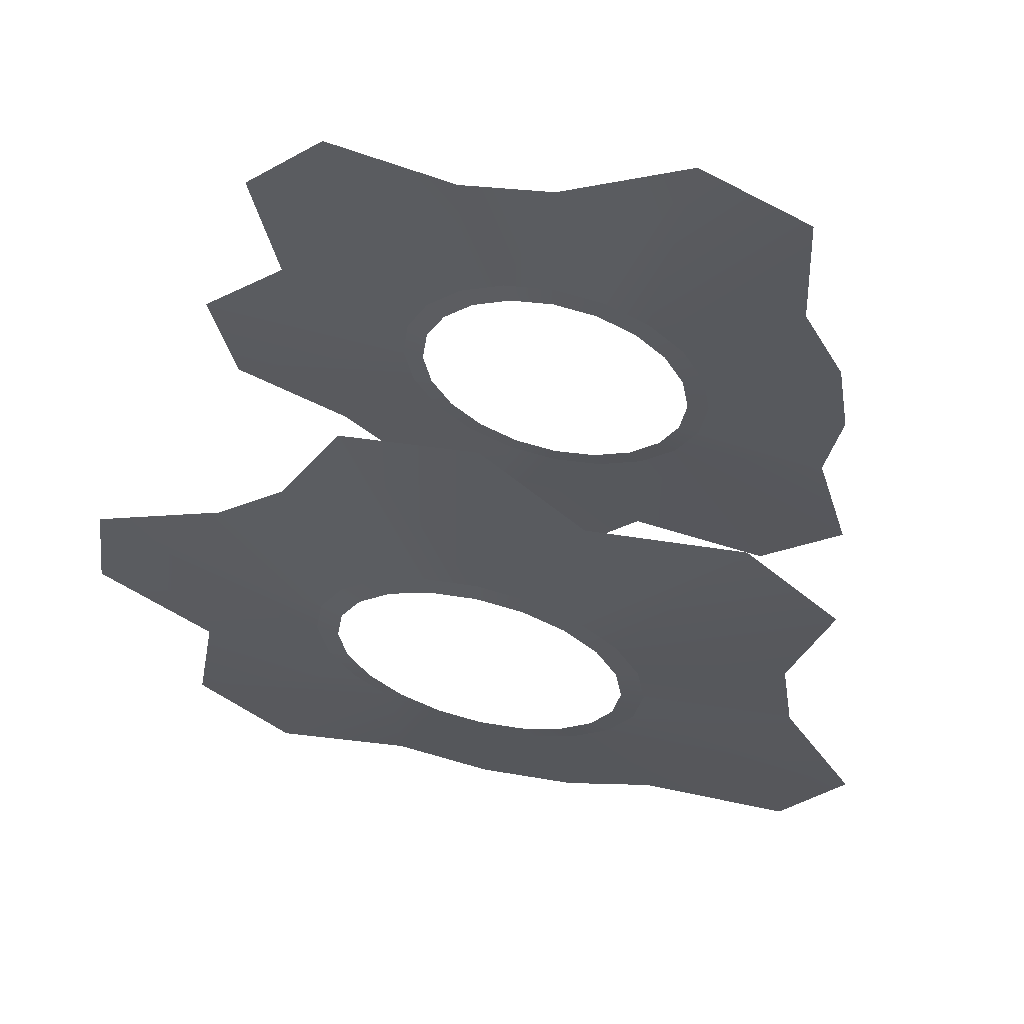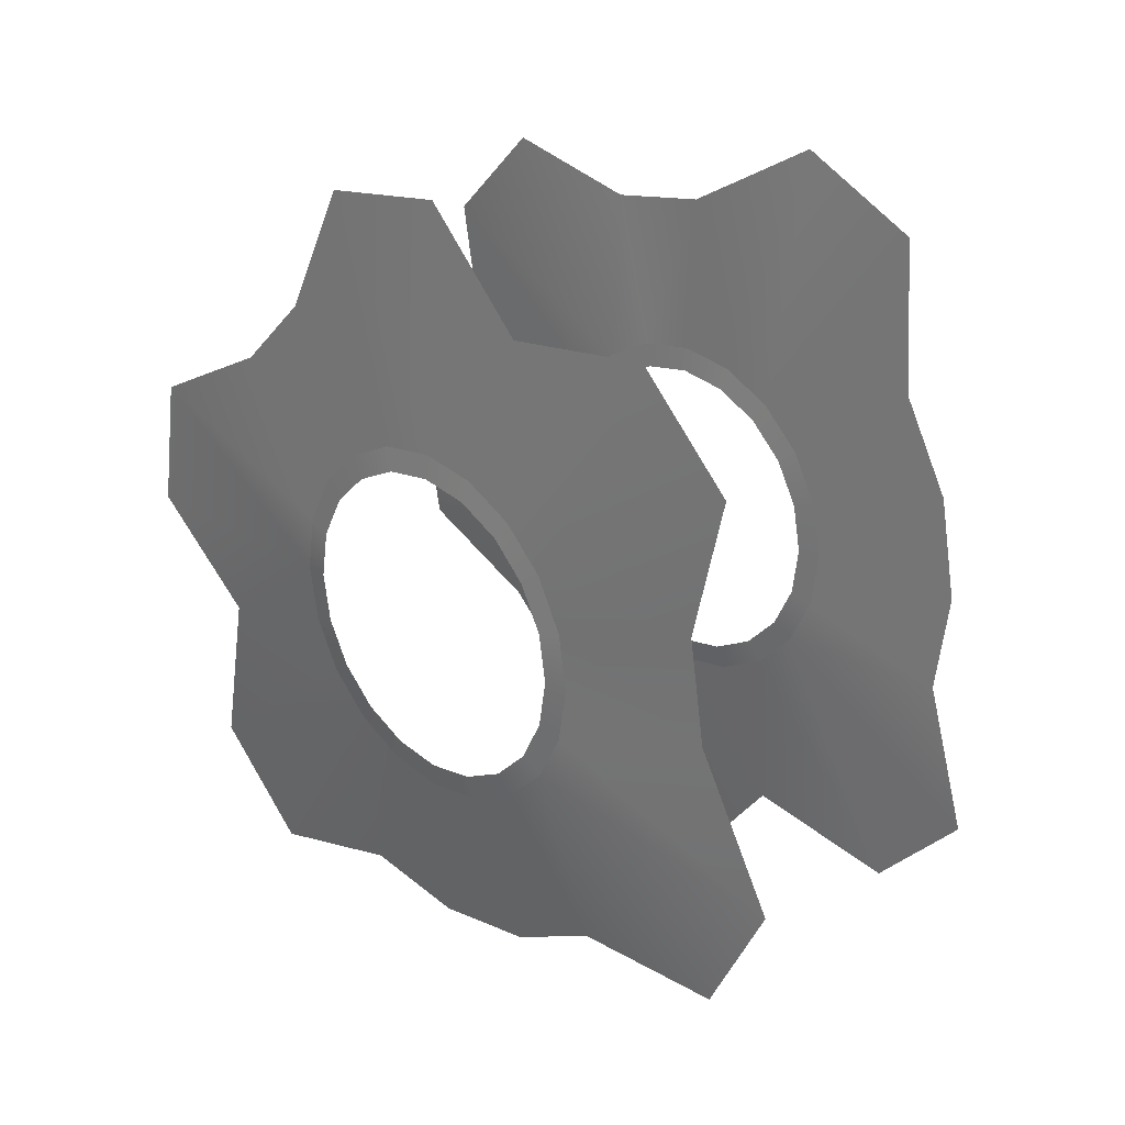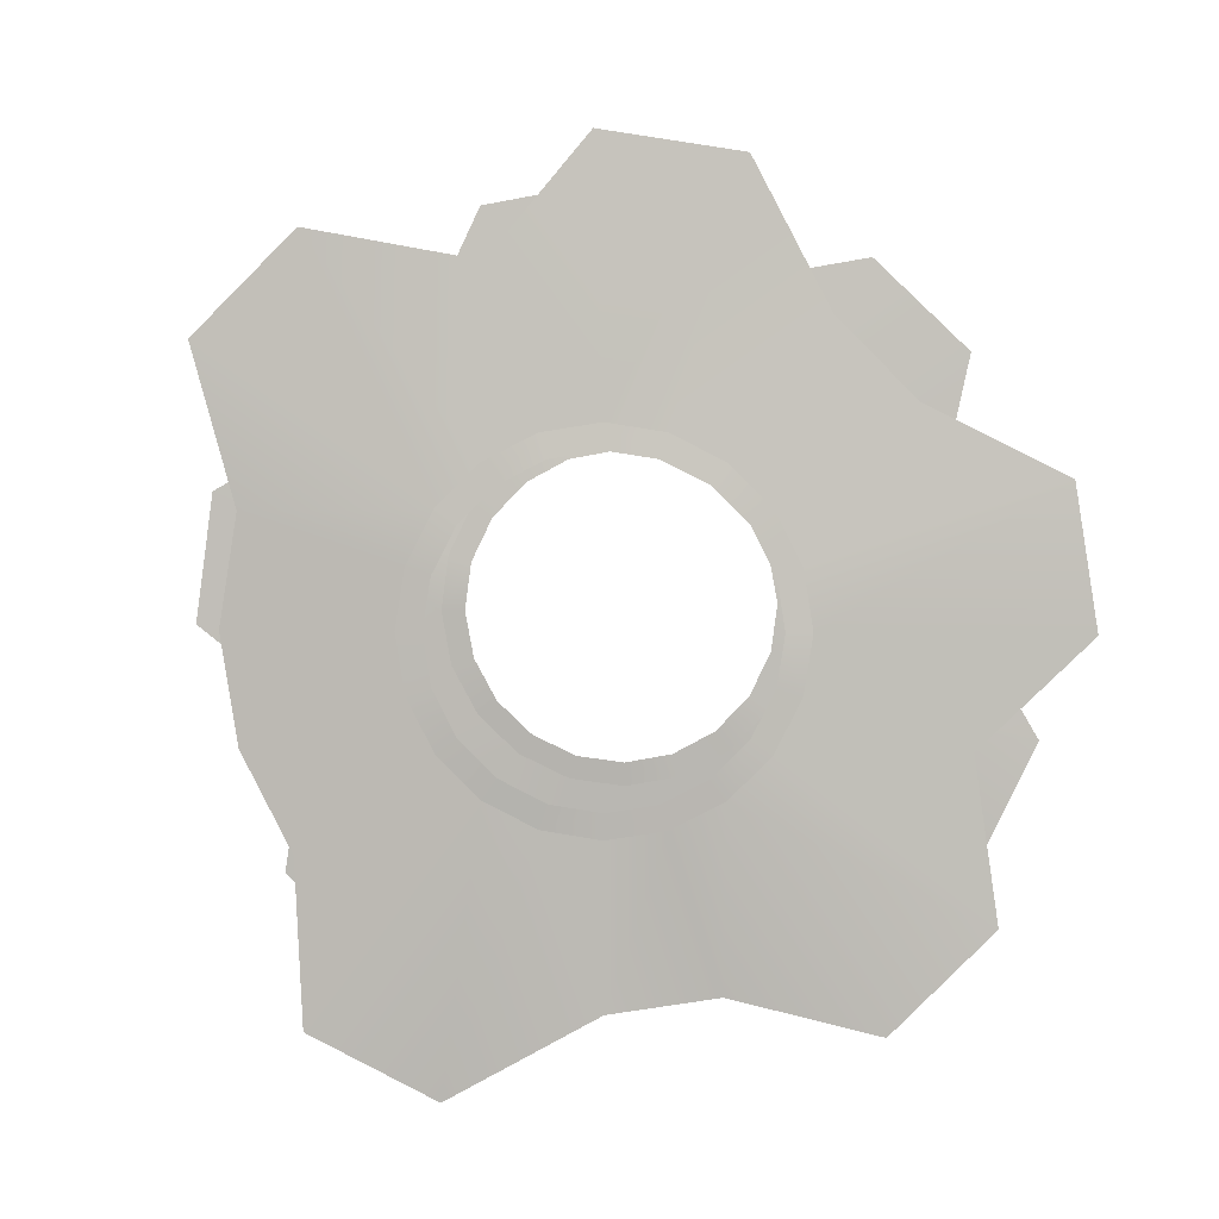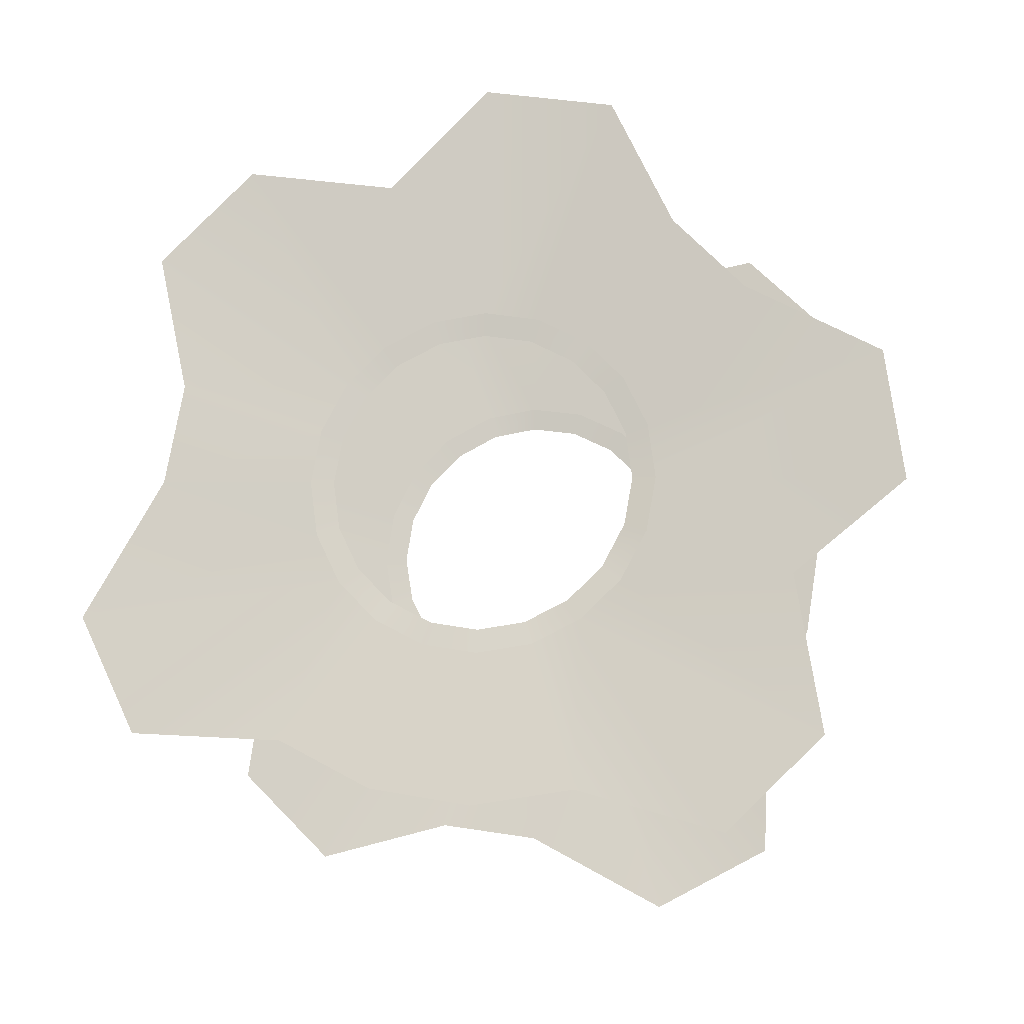
<metadata>
{"format":"obj","ext":"obj","renderer":"f3d","projection":"perspective","resolution":1024,"background":"white","views":[{"elev":61.2,"azim":-76.7,"up":"+Z"},{"elev":26.9,"azim":-45.7,"up":"+Z"},{"elev":3.5,"azim":-87.4,"up":"+Y"},{"elev":-13.5,"azim":99.2,"up":"+Y"}]}
</metadata>
<code>
v 60.99 12.86 -18.6
v 60.13 6.91 -9.998
v 60.13 3.483 -11.64
v 60.13 -0.2861 -12.15
v 60.13 3.483 -11.64
v 59.96 3.017 -10.09
v 60.13 -4.027 -11.47
v 60.13 -0.2861 -12.15
v 59.96 -0.2479 -10.53
v 60.13 -4.027 -11.47
v 59.96 -0.2479 -10.53
v 59.96 -3.489 -9.935
v 60.99 -7.493 -21.34
v 60.13 -4.027 -11.47
v 60.13 -7.373 -9.662
v 60.99 0.5325 22.61
v 60.13 -3.483 11.64
v 60.13 0.2862 12.15
v 60.13 11.64 3.483
v 60.13 9.998 6.91
v 59.96 8.662 5.987
v 60.13 -3.483 11.64
v 59.96 0.2479 10.53
v 60.13 0.2862 12.15
v 60.13 -11.64 -3.483
v 59.96 -8.662 -5.987
v 59.96 -10.09 -3.017
v 60.13 -11.64 -3.483
v 60.13 -9.998 -6.91
v 59.96 -8.662 -5.987
v 60.99 -17.98 13.72
v 60.13 -9.662 7.373
v 60.13 -6.91 9.998
v 60.13 -3.483 11.64
v 59.96 -5.987 8.662
v 59.96 -3.017 10.09
v 60.13 -3.483 11.64
v 60.13 -6.91 9.998
v 59.96 -5.987 8.662
v 60.13 4.027 11.47
v 59.96 6.388 8.37
v 60.13 7.373 9.662
v 60.13 -0.2861 -12.15
v 59.96 3.017 -10.09
v 59.96 -0.2479 -10.53
v 60.13 7.373 9.662
v 59.96 8.662 5.987
v 60.13 9.998 6.91
v 60.13 4.027 11.47
v 60.13 0.2862 12.15
v 59.96 0.2479 10.53
v 60.99 7.493 21.34
v 60.13 4.027 11.47
v 60.13 7.373 9.662
v 60.13 7.373 9.662
v 59.96 6.388 8.37
v 59.96 8.662 5.987
v 60.99 0.5325 22.61
v 60.13 0.2862 12.15
v 60.13 4.027 11.47
v 60.13 4.027 11.47
v 59.96 3.489 9.935
v 59.96 6.388 8.37
v 60.99 21.67 6.48
v 60.99 23.41 16.79
v 60.13 9.998 6.91
v 60.99 21.67 6.48
v 60.13 11.64 3.483
v 60.13 12.15 -0.2862
v 60.13 11.47 -4.027
v 60.13 12.15 -0.2862
v 59.96 10.53 -0.2479
v 60.13 11.64 3.483
v 59.96 10.53 -0.2479
v 60.13 12.15 -0.2862
v 60.99 21.67 6.48
v 60.13 9.998 6.91
v 60.13 11.64 3.483
v 60.99 23.41 16.79
v 60.13 7.373 9.662
v 60.13 9.998 6.91
v 60.13 11.64 3.483
v 59.96 10.09 3.017
v 59.96 10.53 -0.2479
v 60.99 17.98 -13.72
v 60.99 26.95 -9.507
v 60.13 11.47 -4.027
v 60.13 11.47 -4.027
v 59.96 10.53 -0.2479
v 59.96 9.935 -3.489
v 60.99 7.493 21.34
v 60.13 7.373 9.662
v 60.99 17.1 23.41
v 60.99 0.5325 22.61
v 60.13 4.027 11.47
v 60.99 7.493 21.34
v 60.99 -9.002 28.18
v 60.13 -6.91 9.998
v 60.13 -3.483 11.64
v 60.13 4.027 11.47
v 59.96 0.2479 10.53
v 59.96 3.489 9.935
v 60.99 -17.98 13.72
v 60.13 -6.91 9.998
v 60.99 -17.24 24.22
v 60.13 -4.027 -11.47
v 59.96 -3.489 -9.935
v 59.96 -6.388 -8.37
v 60.13 -4.027 -11.47
v 59.96 -6.388 -8.37
v 60.13 -7.373 -9.662
v 60.99 -7.493 -21.34
v 60.13 -0.2861 -12.15
v 60.13 -4.027 -11.47
v 60.99 12.86 -18.6
v 60.13 3.483 -11.64
v 60.99 7.747 -27.82
v 60.13 11.47 -4.027
v 59.96 8.37 -6.388
v 60.13 9.662 -7.373
v 60.13 9.662 -7.373
v 59.96 8.37 -6.388
v 59.96 5.987 -8.662
v 60.13 9.662 -7.373
v 59.96 5.987 -8.662
v 60.13 6.91 -9.998
v 60.99 17.98 -13.72
v 60.13 11.47 -4.027
v 60.13 9.662 -7.373
v 60.99 17.98 -13.72
v 60.13 9.662 -7.373
v 60.13 6.91 -9.998
v 60.13 3.483 -11.64
v 60.13 6.91 -9.998
v 59.96 5.987 -8.662
v 60.99 -7.493 -21.34
v 60.99 -1.315 -29.04
v 60.13 -0.2861 -12.15
v 60.13 -7.373 -9.662
v 59.96 -6.388 -8.37
v 59.96 -8.662 -5.987
v 60.13 -7.373 -9.662
v 59.96 -8.662 -5.987
v 60.13 -9.998 -6.91
v 60.99 -21.67 -6.48
v 60.99 -24.67 -16.44
v 60.13 -9.998 -6.91
v 60.99 -21.67 -6.48
v 60.13 -11.64 -3.483
v 60.13 -12.15 0.2861
v 60.13 -11.47 4.027
v 59.96 -8.37 6.388
v 60.13 -9.662 7.373
v 60.13 -11.47 4.027
v 59.96 -9.935 3.489
v 59.96 -8.37 6.388
v 60.13 -11.47 4.027
v 59.96 -10.53 0.2479
v 59.96 -9.935 3.489
v 60.13 -11.47 4.027
v 60.13 -12.15 0.2861
v 59.96 -10.53 0.2479
v 60.99 -21.67 -6.48
v 60.13 -12.15 0.2861
v 60.99 -22.61 0.5325
v 60.99 -21.34 7.493
v 60.13 -12.15 0.2861
v 60.13 -11.47 4.027
v 60.13 -11.64 -3.483
v 59.96 -10.53 0.2479
v 60.13 -12.15 0.2861
v 60.99 -21.67 -6.48
v 60.13 -9.998 -6.91
v 60.13 -11.64 -3.483
v 60.13 -11.64 -3.483
v 59.96 -10.09 -3.017
v 59.96 -10.53 0.2479
v 60.99 -21.34 7.493
v 60.99 -22.61 0.5325
v 60.13 -12.15 0.2861
v 60.99 -21.34 7.493
v 60.13 -11.47 4.027
v 60.13 -9.662 7.373
v 60.13 -6.91 9.998
v 60.13 -9.662 7.373
v 59.96 -8.37 6.388
v 60.13 -6.91 9.998
v 59.96 -8.37 6.388
v 59.96 -5.987 8.662
v 60.99 -21.34 7.493
v 60.13 -9.662 7.373
v 60.99 -17.98 13.72
v 60.99 -9.002 28.18
v 60.99 -17.24 24.22
v 60.13 -6.91 9.998
v 60.99 0.5325 22.61
v 60.99 -9.002 28.18
v 60.13 -3.483 11.64
v 60.99 -18.36 -23.06
v 60.13 -9.998 -6.91
v 60.99 -24.67 -16.44
v 60.99 -18.36 -23.06
v 60.13 -7.373 -9.662
v 60.13 -9.998 -6.91
v 60.99 -7.493 -21.34
v 60.13 -7.373 -9.662
v 60.99 -18.36 -23.06
v 60.99 17.98 -13.72
v 60.13 6.91 -9.998
v 60.99 12.86 -18.6
v 60.99 7.747 -27.82
v 60.13 -0.2861 -12.15
v 60.99 -1.315 -29.04
v 60.99 7.747 -27.82
v 60.13 3.483 -11.64
v 60.13 -0.2861 -12.15
v 60.13 3.483 -11.64
v 59.96 5.987 -8.662
v 59.96 3.017 -10.09
v 60.99 26.95 -9.507
v 60.13 12.15 -0.2862
v 60.13 11.47 -4.027
v 60.99 26.95 -9.507
v 60.99 28.59 -0.5115
v 60.13 12.15 -0.2862
v 60.13 11.47 -4.027
v 59.96 9.935 -3.489
v 59.96 8.37 -6.388
v 60.99 21.67 6.48
v 60.13 12.15 -0.2862
v 60.99 28.59 -0.5115
v 60.13 -3.483 11.64
v 59.96 -3.017 10.09
v 59.96 0.2479 10.53
v 60.99 23.41 16.79
v 60.99 17.1 23.41
v 60.13 7.373 9.662
v 60.13 11.64 3.483
v 59.96 8.662 5.987
v 59.96 10.09 3.017
v 36.22 18.3 13.29
v 35.36 9.833 7.144
v 35.36 11.56 3.756
v 35.36 12.15 -2e-06
v 35.36 11.56 3.756
v 35.19 10.01 3.254
v 35.36 11.56 -3.756
v 35.36 12.15 -2e-06
v 35.19 10.53 -1e-06
v 35.36 11.56 -3.756
v 35.19 10.53 -1e-06
v 35.19 10.01 -3.254
v 36.22 21.51 -6.989
v 35.36 11.56 -3.756
v 35.36 9.833 -7.144
v 36.22 -22.62 -5e-06
v 35.36 -11.56 -3.756
v 35.36 -12.15 -2e-06
v 35.36 -3.756 11.56
v 35.36 -7.144 9.833
v 35.19 -6.189 8.518
v 35.36 -11.56 -3.756
v 35.19 -10.53 -1e-06
v 35.36 -12.15 -2e-06
v 35.36 3.756 -11.56
v 35.19 6.189 -8.518
v 35.19 3.254 -10.01
v 35.36 3.756 -11.56
v 35.36 7.144 -9.833
v 35.19 6.189 -8.518
v 36.22 -13.29 -18.3
v 35.36 -7.144 -9.833
v 35.36 -9.833 -7.144
v 35.36 -11.56 -3.756
v 35.19 -8.518 -6.189
v 35.19 -10.01 -3.254
v 35.36 -11.56 -3.756
v 35.36 -9.833 -7.144
v 35.19 -8.518 -6.189
v 35.36 -11.56 3.756
v 35.19 -8.518 6.189
v 35.36 -9.833 7.144
v 35.36 12.15 -2e-06
v 35.19 10.01 3.254
v 35.19 10.53 -1e-06
v 35.36 -9.833 7.144
v 35.19 -6.189 8.518
v 35.36 -7.144 9.833
v 35.36 -11.56 3.756
v 35.36 -12.15 -2e-06
v 35.19 -10.53 -1e-06
v 36.22 -21.51 6.989
v 35.36 -11.56 3.756
v 35.36 -9.833 7.144
v 35.36 -9.833 7.144
v 35.19 -8.518 6.189
v 35.19 -6.189 8.518
v 36.22 -22.62 -5e-06
v 35.36 -12.15 -2e-06
v 35.36 -11.56 3.756
v 35.36 -11.56 3.756
v 35.19 -10.01 3.254
v 35.19 -8.518 6.189
v 36.22 -6.989 21.51
v 36.22 -17.34 23.01
v 35.36 -7.144 9.833
v 36.22 -6.989 21.51
v 35.36 -3.756 11.56
v 35.36 1e-06 12.15
v 35.36 3.756 11.56
v 35.36 1e-06 12.15
v 35.19 1e-06 10.53
v 35.36 -3.756 11.56
v 35.19 1e-06 10.53
v 35.36 1e-06 12.15
v 36.22 -6.989 21.51
v 35.36 -7.144 9.833
v 35.36 -3.756 11.56
v 36.22 -17.34 23.01
v 35.36 -9.833 7.144
v 35.36 -7.144 9.833
v 35.36 -3.756 11.56
v 35.19 -3.254 10.01
v 35.19 1e-06 10.53
v 36.22 13.29 18.3
v 36.22 8.87 27.16
v 35.36 3.756 11.56
v 35.36 3.756 11.56
v 35.19 1e-06 10.53
v 35.19 3.254 10.01
v 36.22 -21.51 6.989
v 35.36 -9.833 7.144
v 36.22 -23.81 16.55
v 36.22 -22.62 -5e-06
v 35.36 -11.56 3.756
v 36.22 -21.51 6.989
v 36.22 -27.96 -9.663
v 35.36 -9.833 -7.144
v 35.36 -11.56 -3.756
v 35.36 -11.56 3.756
v 35.19 -10.53 -1e-06
v 35.19 -10.01 3.254
v 36.22 -13.29 -18.3
v 35.36 -9.833 -7.144
v 36.22 -23.81 -17.81
v 35.36 11.56 -3.756
v 35.19 10.01 -3.254
v 35.19 8.518 -6.189
v 35.36 11.56 -3.756
v 35.19 8.518 -6.189
v 35.36 9.833 -7.144
v 36.22 21.51 -6.989
v 35.36 12.15 -2e-06
v 35.36 11.56 -3.756
v 36.22 18.3 13.29
v 35.36 11.56 3.756
v 36.22 27.63 8.4
v 35.36 3.756 11.56
v 35.19 6.189 8.518
v 35.36 7.144 9.833
v 35.36 7.144 9.833
v 35.19 6.189 8.518
v 35.19 8.518 6.189
v 35.36 7.144 9.833
v 35.19 8.518 6.189
v 35.36 9.833 7.144
v 36.22 13.29 18.3
v 35.36 3.756 11.56
v 35.36 7.144 9.833
v 36.22 13.29 18.3
v 35.36 7.144 9.833
v 35.36 9.833 7.144
v 35.36 11.56 3.756
v 35.36 9.833 7.144
v 35.19 8.518 6.189
v 36.22 21.51 -6.989
v 36.22 29.06 -0.6312
v 35.36 12.15 -2e-06
v 35.36 9.833 -7.144
v 35.19 8.518 -6.189
v 35.19 6.189 -8.518
v 35.36 9.833 -7.144
v 35.19 6.189 -8.518
v 35.36 7.144 -9.833
v 36.22 6.989 -21.51
v 36.22 17.02 -24.28
v 35.36 7.144 -9.833
v 36.22 6.989 -21.51
v 35.36 3.756 -11.56
v 35.36 1e-06 -12.15
v 35.36 -3.756 -11.56
v 35.19 -6.189 -8.518
v 35.36 -7.144 -9.833
v 35.36 -3.756 -11.56
v 35.19 -3.254 -10.01
v 35.19 -6.189 -8.518
v 35.36 -3.756 -11.56
v 35.19 1e-06 -10.53
v 35.19 -3.254 -10.01
v 35.36 -3.756 -11.56
v 35.36 1e-06 -12.15
v 35.19 1e-06 -10.53
v 36.22 6.989 -21.51
v 35.36 1e-06 -12.15
v 36.22 -0 -22.62
v 36.22 -6.989 -21.51
v 35.36 1e-06 -12.15
v 35.36 -3.756 -11.56
v 35.36 3.756 -11.56
v 35.19 1e-06 -10.53
v 35.36 1e-06 -12.15
v 36.22 6.989 -21.51
v 35.36 7.144 -9.833
v 35.36 3.756 -11.56
v 35.36 3.756 -11.56
v 35.19 3.254 -10.01
v 35.19 1e-06 -10.53
v 36.22 -6.989 -21.51
v 36.22 -0 -22.62
v 35.36 1e-06 -12.15
v 36.22 -6.989 -21.51
v 35.36 -3.756 -11.56
v 35.36 -7.144 -9.833
v 35.36 -9.833 -7.144
v 35.36 -7.144 -9.833
v 35.19 -6.189 -8.518
v 35.36 -9.833 -7.144
v 35.19 -6.189 -8.518
v 35.19 -8.518 -6.189
v 36.22 -6.989 -21.51
v 35.36 -7.144 -9.833
v 36.22 -13.29 -18.3
v 36.22 -27.96 -9.663
v 36.22 -23.81 -17.81
v 35.36 -9.833 -7.144
v 36.22 -22.62 -5e-06
v 36.22 -27.96 -9.663
v 35.36 -11.56 -3.756
v 36.22 23.48 -17.81
v 35.36 7.144 -9.833
v 36.22 17.02 -24.28
v 36.22 23.48 -17.81
v 35.36 9.833 -7.144
v 35.36 7.144 -9.833
v 36.22 21.51 -6.989
v 35.36 9.833 -7.144
v 36.22 23.48 -17.81
v 36.22 13.29 18.3
v 35.36 9.833 7.144
v 36.22 18.3 13.29
v 36.22 27.63 8.4
v 35.36 12.15 -2e-06
v 36.22 29.06 -0.6312
v 36.22 27.63 8.4
v 35.36 11.56 3.756
v 35.36 12.15 -2e-06
v 35.36 11.56 3.756
v 35.19 8.518 6.189
v 35.19 10.01 3.254
v 36.22 8.87 27.16
v 35.36 1e-06 12.15
v 35.36 3.756 11.56
v 36.22 8.87 27.16
v 36.22 -0.1618 28.59
v 35.36 1e-06 12.15
v 35.36 3.756 11.56
v 35.19 3.254 10.01
v 35.19 6.189 8.518
v 36.22 -6.989 21.51
v 35.36 1e-06 12.15
v 36.22 -0.1618 28.59
v 35.36 -11.56 -3.756
v 35.19 -10.01 -3.254
v 35.19 -10.53 -1e-06
v 36.22 -17.34 23.01
v 36.22 -23.81 16.55
v 35.36 -9.833 7.144
v 35.36 -3.756 11.56
v 35.19 -6.189 8.518
v 35.19 -3.254 10.01
g barrel_glow_out_fx
f 3 2 1
f 6 5 4
f 9 8 7
f 12 11 10
f 15 14 13
f 18 17 16
f 21 20 19
f 24 23 22
f 27 26 25
f 30 29 28
f 33 32 31
f 36 35 34
f 39 38 37
f 42 41 40
f 45 44 43
f 48 47 46
f 51 50 49
f 54 53 52
f 57 56 55
f 60 59 58
f 63 62 61
f 66 65 64
f 69 68 67
f 72 71 70
f 75 74 73
f 78 77 76
f 81 80 79
f 84 83 82
f 87 86 85
f 90 89 88
f 93 92 91
f 96 95 94
f 99 98 97
f 102 101 100
f 105 104 103
f 108 107 106
f 111 110 109
f 114 113 112
f 117 116 115
f 120 119 118
f 123 122 121
f 126 125 124
f 129 128 127
f 132 131 130
f 135 134 133
f 138 137 136
f 141 140 139
f 144 143 142
f 147 146 145
f 150 149 148
f 153 152 151
f 156 155 154
f 159 158 157
f 162 161 160
f 165 164 163
f 168 167 166
f 171 170 169
f 174 173 172
f 177 176 175
f 180 179 178
f 183 182 181
f 186 185 184
f 189 188 187
f 192 191 190
f 195 194 193
f 198 197 196
f 201 200 199
f 204 203 202
f 207 206 205
f 210 209 208
f 213 212 211
f 216 215 214
f 219 218 217
f 222 221 220
f 225 224 223
f 228 227 226
f 231 230 229
f 234 233 232
f 237 236 235
f 240 239 238
f 243 242 241
f 246 245 244
f 249 248 247
f 252 251 250
f 255 254 253
f 258 257 256
f 261 260 259
f 264 263 262
f 267 266 265
f 270 269 268
f 273 272 271
f 276 275 274
f 279 278 277
f 282 281 280
f 285 284 283
f 288 287 286
f 291 290 289
f 294 293 292
f 297 296 295
f 300 299 298
f 303 302 301
f 306 305 304
f 309 308 307
f 312 311 310
f 315 314 313
f 318 317 316
f 321 320 319
f 324 323 322
f 327 326 325
f 330 329 328
f 333 332 331
f 336 335 334
f 339 338 337
f 342 341 340
f 345 344 343
f 348 347 346
f 351 350 349
f 354 353 352
f 357 356 355
f 360 359 358
f 363 362 361
f 366 365 364
f 369 368 367
f 372 371 370
f 375 374 373
f 378 377 376
f 381 380 379
f 384 383 382
f 387 386 385
f 390 389 388
f 393 392 391
f 396 395 394
f 399 398 397
f 402 401 400
f 405 404 403
f 408 407 406
f 411 410 409
f 414 413 412
f 417 416 415
f 420 419 418
f 423 422 421
f 426 425 424
f 429 428 427
f 432 431 430
f 435 434 433
f 438 437 436
f 441 440 439
f 444 443 442
f 447 446 445
f 450 449 448
f 453 452 451
f 456 455 454
f 459 458 457
f 462 461 460
f 465 464 463
f 468 467 466
f 471 470 469
f 474 473 472
f 477 476 475
f 480 479 478

</code>
